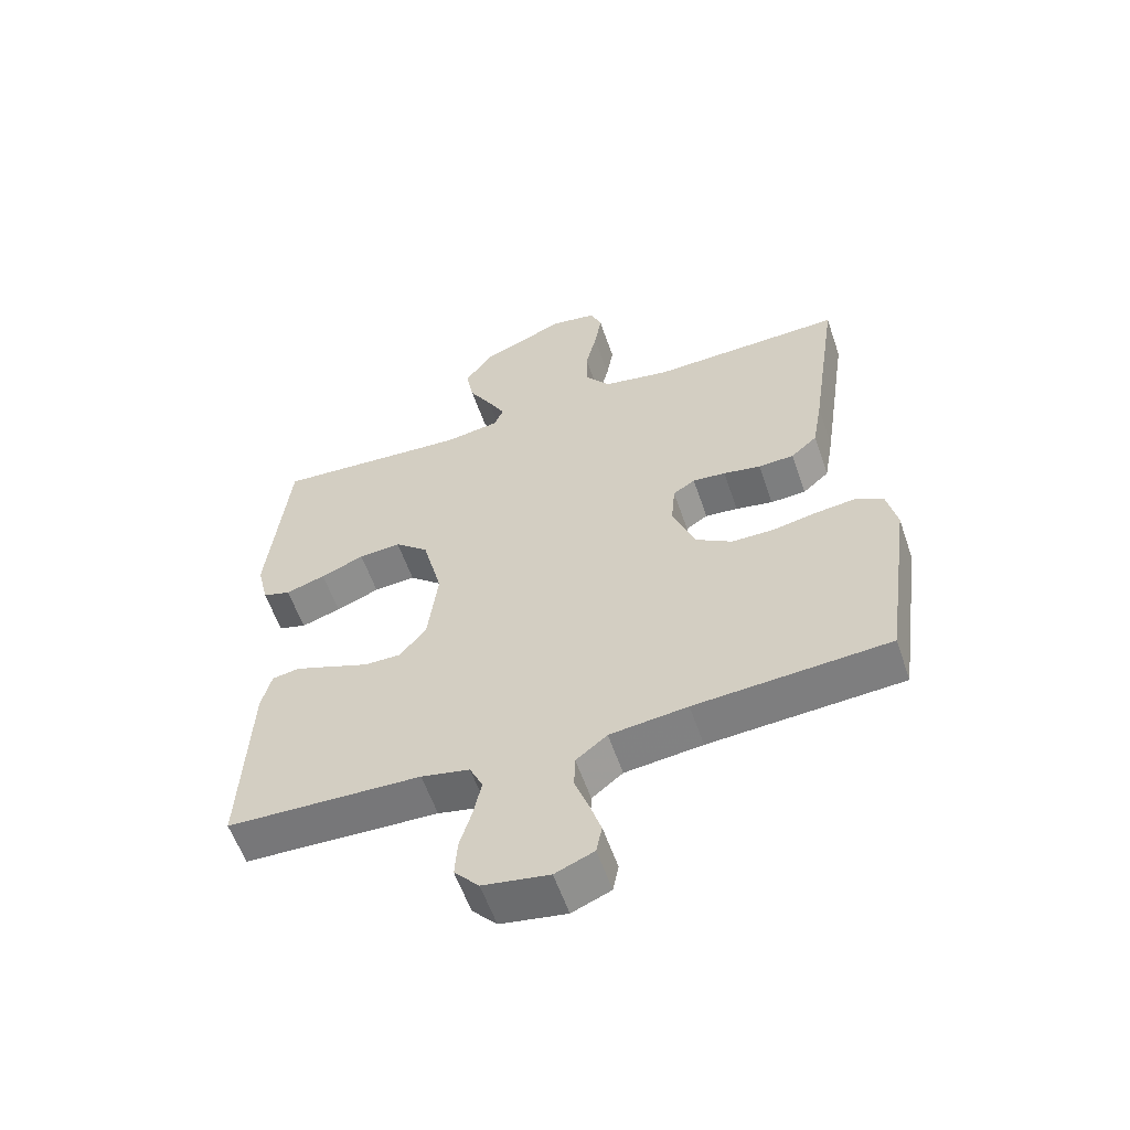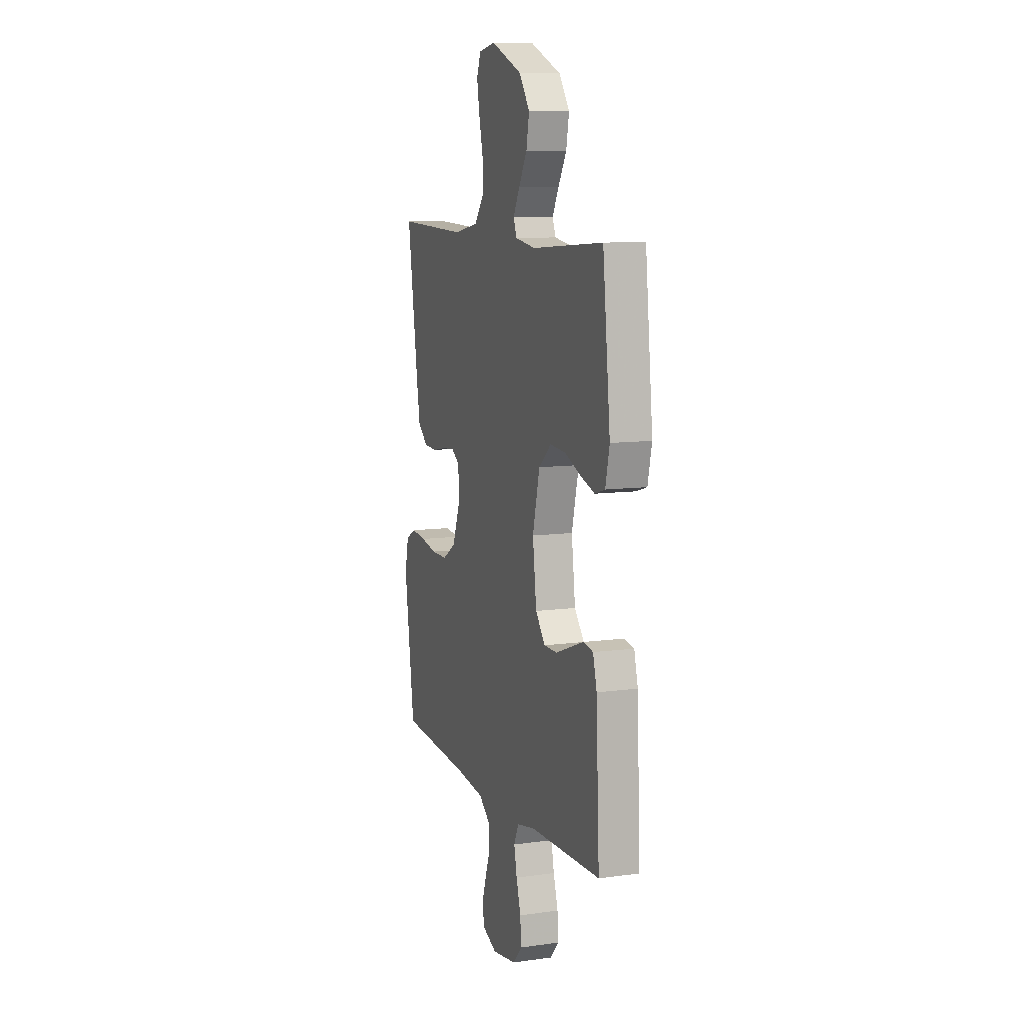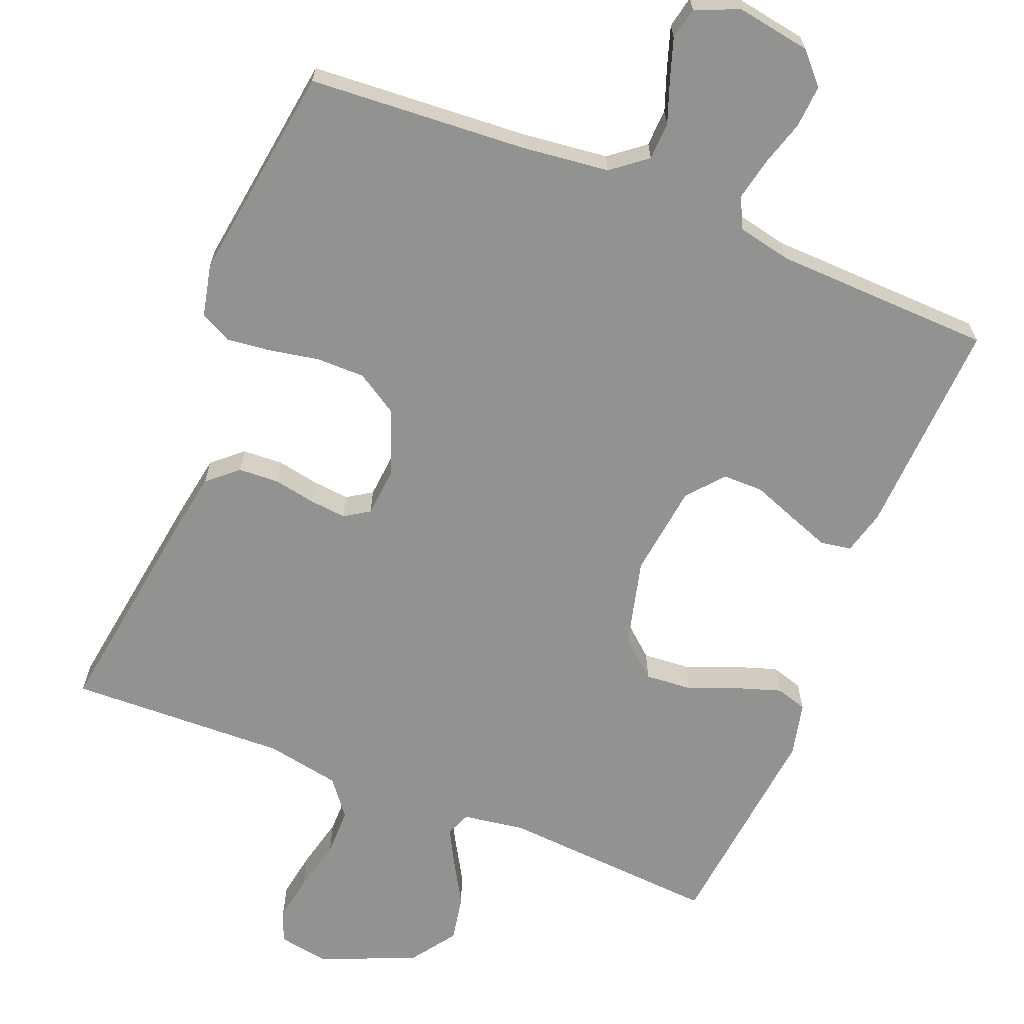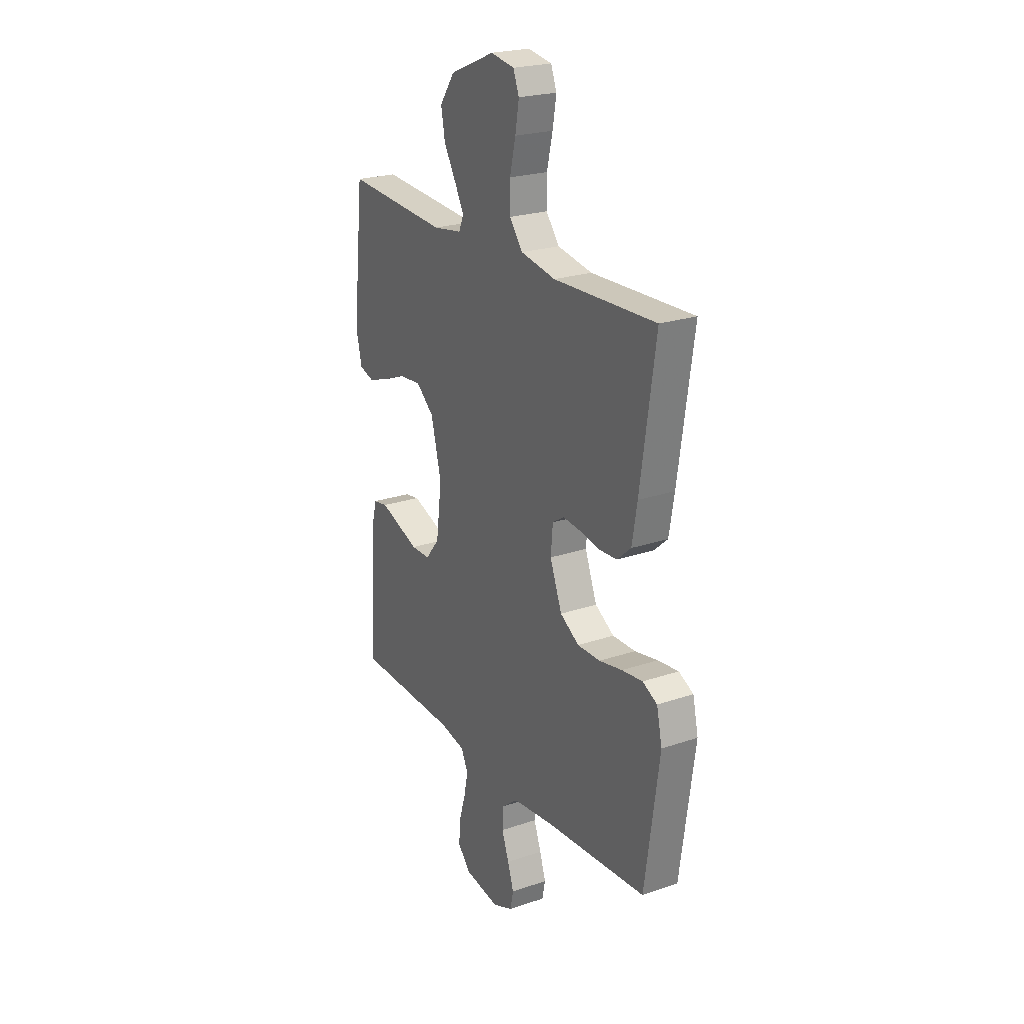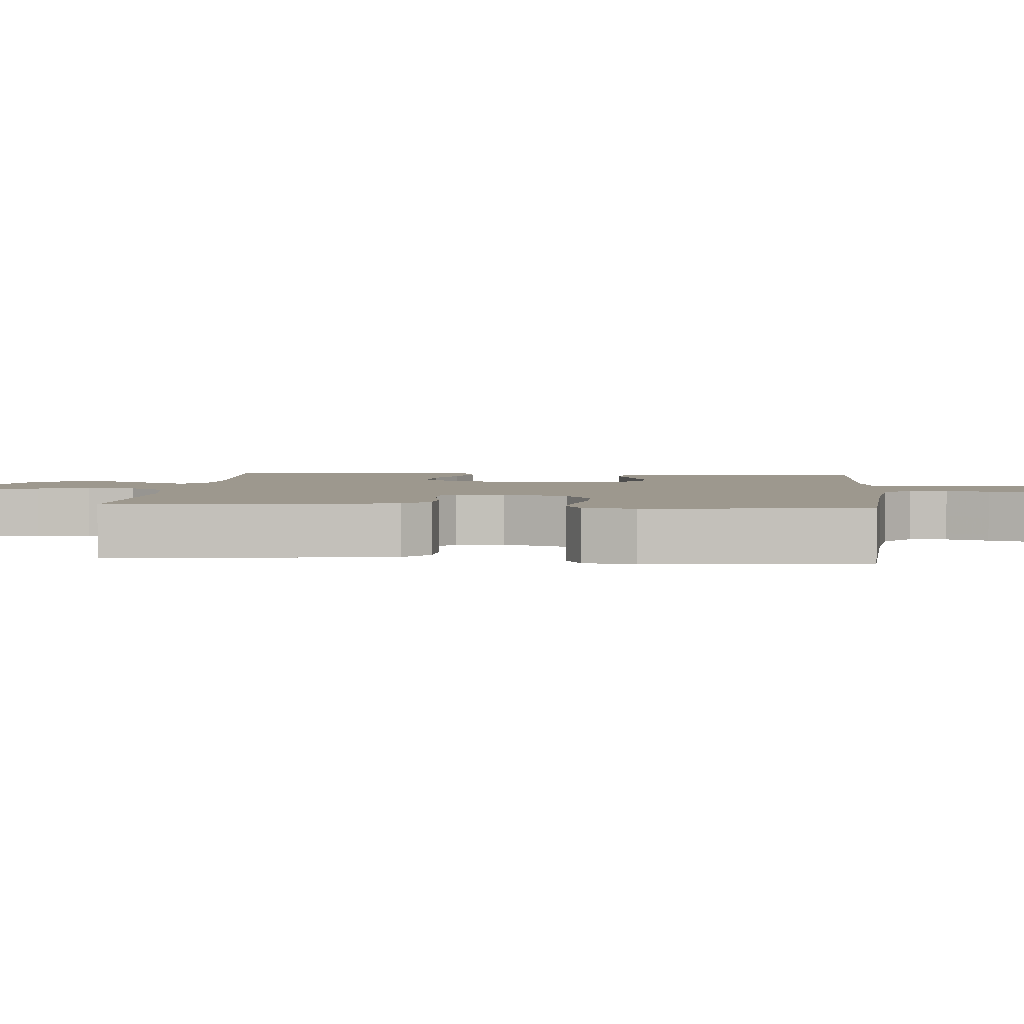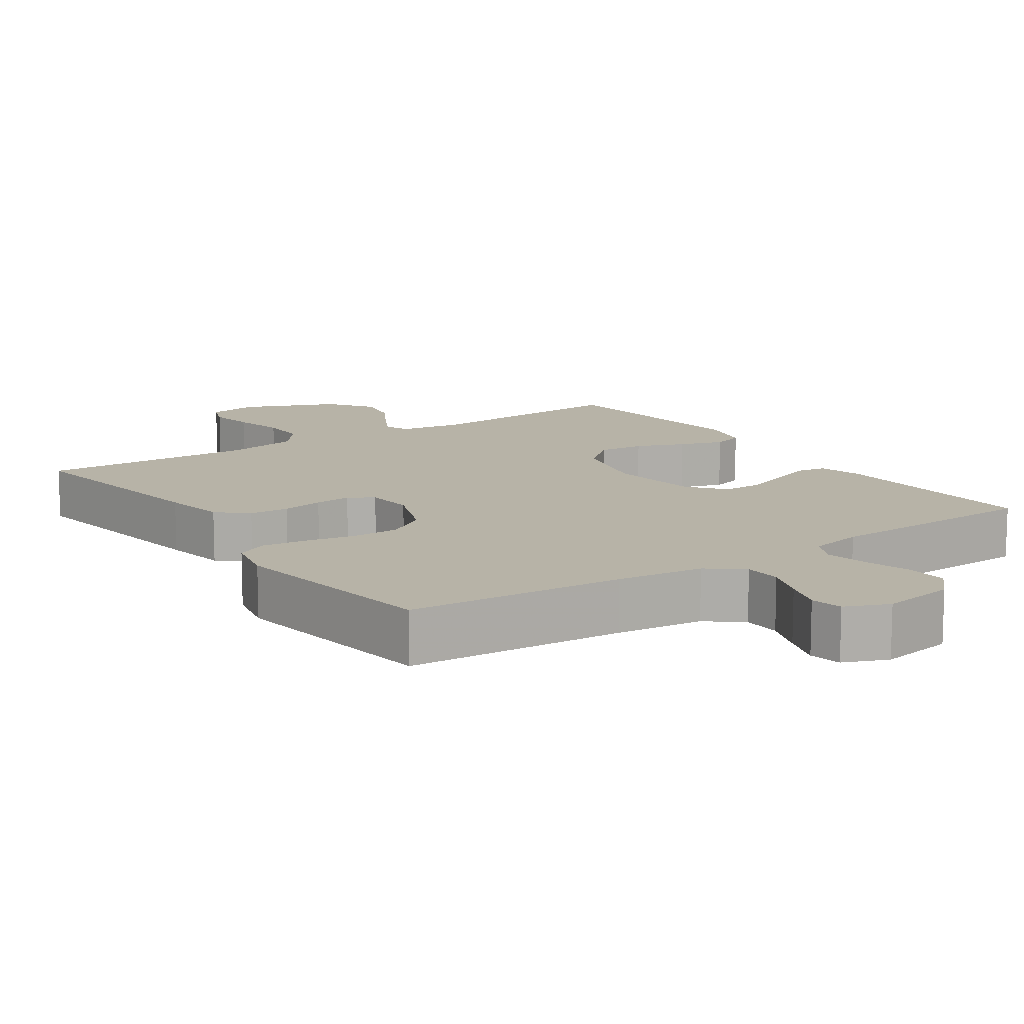
<metadata>
{"format":"obj","ext":"obj","renderer":"f3d","projection":"perspective","resolution":1024,"background":"white","views":[{"elev":-58.0,"azim":18.9,"up":"+Z"},{"elev":9.7,"azim":-109.7,"up":"+Z"},{"elev":-66.2,"azim":158.1,"up":"+Y"},{"elev":23.1,"azim":59.9,"up":"+Z"},{"elev":3.2,"azim":95.1,"up":"+Y"},{"elev":12.6,"azim":145.7,"up":"+Y"}]}
</metadata>
<code>
v -0.5 0.07 0.5
v -0.2 0.07 0.479
v -0.115 0.07 0.492
v -0.101 0.07 0.526
v -0.128 0.07 0.576
v -0.163 0.07 0.636
v -0.175 0.07 0.7
v -0.131 0.07 0.762
v 0 0.07 0.817
v 0.07 0.07 0.805
v 0.087 0.07 0.761
v 0.076 0.07 0.697
v 0.059 0.07 0.625
v 0.059 0.07 0.559
v 0.098 0.07 0.509
v 0.2 0.07 0.49
v 0.5 0.07 0.5
v 0.456 0.07 0.2
v 0.441 0.07 0.112
v 0.4 0.07 0.076
v 0.345 0.07 0.073
v 0.287 0.07 0.084
v 0.236 0.07 0.089
v 0.202 0.07 0.067
v 0.196 0.07 0
v 0.231 0.07 -0.091
v 0.287 0.07 -0.126
v 0.354 0.07 -0.126
v 0.422 0.07 -0.113
v 0.483 0.07 -0.106
v 0.526 0.07 -0.128
v 0.542 0.07 -0.2
v 0.5 0.07 -0.5
v 0.2 0.07 -0.52
v 0.08 0.07 -0.534
v 0.032 0.07 -0.572
v 0.03 0.07 -0.624
v 0.051 0.07 -0.682
v 0.069 0.07 -0.737
v 0.06 0.07 -0.781
v 0 0.07 -0.806
v -0.102 0.07 -0.789
v -0.14 0.07 -0.747
v -0.136 0.07 -0.689
v -0.117 0.07 -0.626
v -0.105 0.07 -0.569
v -0.125 0.07 -0.526
v -0.2 0.07 -0.51
v -0.5 0.07 -0.5
v -0.486 0.07 -0.2
v -0.47 0.07 -0.139
v -0.428 0.07 -0.132
v -0.371 0.07 -0.153
v -0.31 0.07 -0.176
v -0.254 0.07 -0.176
v -0.213 0.07 -0.126
v -0.197 0.07 0
v -0.227 0.07 0.12
v -0.279 0.07 0.165
v -0.344 0.07 0.16
v -0.411 0.07 0.133
v -0.472 0.07 0.113
v -0.515 0.07 0.126
v -0.532 0.07 0.2
v -0.5 0 0.5
v -0.2 0 0.479
v -0.115 0 0.492
v -0.101 0 0.526
v -0.128 0 0.576
v -0.163 0 0.636
v -0.175 0 0.7
v -0.131 0 0.762
v 0 0 0.817
v 0.07 0 0.805
v 0.087 0 0.761
v 0.076 0 0.697
v 0.059 0 0.625
v 0.059 0 0.559
v 0.098 0 0.509
v 0.2 0 0.49
v 0.5 0 0.5
v 0.456 0 0.2
v 0.441 0 0.112
v 0.4 0 0.076
v 0.345 0 0.073
v 0.287 0 0.084
v 0.236 0 0.089
v 0.202 0 0.067
v 0.196 0 0
v 0.231 0 -0.091
v 0.287 0 -0.126
v 0.354 0 -0.126
v 0.422 0 -0.113
v 0.483 0 -0.106
v 0.526 0 -0.128
v 0.542 0 -0.2
v 0.5 0 -0.5
v 0.2 0 -0.52
v 0.08 0 -0.534
v 0.032 0 -0.572
v 0.03 0 -0.624
v 0.051 0 -0.682
v 0.069 0 -0.737
v 0.06 0 -0.781
v 0 0 -0.806
v -0.102 0 -0.789
v -0.14 0 -0.747
v -0.136 0 -0.689
v -0.117 0 -0.626
v -0.105 0 -0.569
v -0.125 0 -0.526
v -0.2 0 -0.51
v -0.5 0 -0.5
v -0.486 0 -0.2
v -0.47 0 -0.139
v -0.428 0 -0.132
v -0.371 0 -0.153
v -0.31 0 -0.176
v -0.254 0 -0.176
v -0.213 0 -0.126
v -0.197 0 0
v -0.227 0 0.12
v -0.279 0 0.165
v -0.344 0 0.16
v -0.411 0 0.133
v -0.472 0 0.113
v -0.515 0 0.126
v -0.532 0 0.2
f 64 1 2
f 63 64 2
f 62 63 2
f 61 62 2
f 60 61 2
f 59 60 2 3
f 58 59 3
f 57 58 3 4
f 56 57 4
f 52 53 54
f 51 52 54
f 50 51 54
f 49 50 54
f 48 49 54
f 47 48 54 55
f 46 47 55 56
f 43 44 45
f 42 43 45
f 41 42 45
f 40 41 45
f 39 40 45
f 38 39 45
f 37 38 45
f 36 37 45 46
f 46 56 4
f 36 46 4
f 35 36 4
f 32 33 34
f 31 32 34
f 30 31 34
f 29 30 34
f 28 29 34
f 27 28 34 35
f 20 21 22
f 19 20 22
f 18 19 22
f 17 18 22
f 16 17 22
f 15 16 22 23
f 14 15 23 24
f 11 12 13
f 10 11 13
f 9 10 13
f 8 9 13
f 7 8 13
f 6 7 13
f 5 6 13
f 4 5 13 14
f 14 24 25
f 4 14 25
f 35 4 25
f 35 25 26
f 26 27 35
f 66 65 128
f 66 128 127
f 66 127 126
f 66 126 125
f 66 125 124
f 67 66 124 123
f 67 123 122
f 68 67 122 121
f 68 121 120
f 118 117 116
f 118 116 115
f 118 115 114
f 118 114 113
f 118 113 112
f 119 118 112 111
f 120 119 111 110
f 109 108 107
f 109 107 106
f 109 106 105
f 109 105 104
f 109 104 103
f 109 103 102
f 109 102 101
f 110 109 101 100
f 68 120 110
f 68 110 100
f 68 100 99
f 98 97 96
f 98 96 95
f 98 95 94
f 98 94 93
f 98 93 92
f 99 98 92 91
f 86 85 84
f 86 84 83
f 86 83 82
f 86 82 81
f 86 81 80
f 87 86 80 79
f 88 87 79 78
f 77 76 75
f 77 75 74
f 77 74 73
f 77 73 72
f 77 72 71
f 77 71 70
f 77 70 69
f 78 77 69 68
f 89 88 78
f 89 78 68
f 89 68 99
f 90 89 99
f 99 91 90
f 1 65 66 2
f 2 66 67 3
f 3 67 68 4
f 4 68 69 5
f 5 69 70 6
f 6 70 71 7
f 7 71 72 8
f 8 72 73 9
f 9 73 74 10
f 10 74 75 11
f 11 75 76 12
f 12 76 77 13
f 13 77 78 14
f 14 78 79 15
f 15 79 80 16
f 16 80 81 17
f 17 81 82 18
f 18 82 83 19
f 19 83 84 20
f 20 84 85 21
f 21 85 86 22
f 22 86 87 23
f 23 87 88 24
f 24 88 89 25
f 25 89 90 26
f 26 90 91 27
f 27 91 92 28
f 28 92 93 29
f 29 93 94 30
f 30 94 95 31
f 31 95 96 32
f 32 96 97 33
f 33 97 98 34
f 34 98 99 35
f 35 99 100 36
f 36 100 101 37
f 37 101 102 38
f 38 102 103 39
f 39 103 104 40
f 40 104 105 41
f 41 105 106 42
f 42 106 107 43
f 43 107 108 44
f 44 108 109 45
f 45 109 110 46
f 46 110 111 47
f 47 111 112 48
f 48 112 113 49
f 49 113 114 50
f 50 114 115 51
f 51 115 116 52
f 52 116 117 53
f 53 117 118 54
f 54 118 119 55
f 55 119 120 56
f 56 120 121 57
f 57 121 122 58
f 58 122 123 59
f 59 123 124 60
f 60 124 125 61
f 61 125 126 62
f 62 126 127 63
f 63 127 128 64
f 64 128 65 1

</code>
